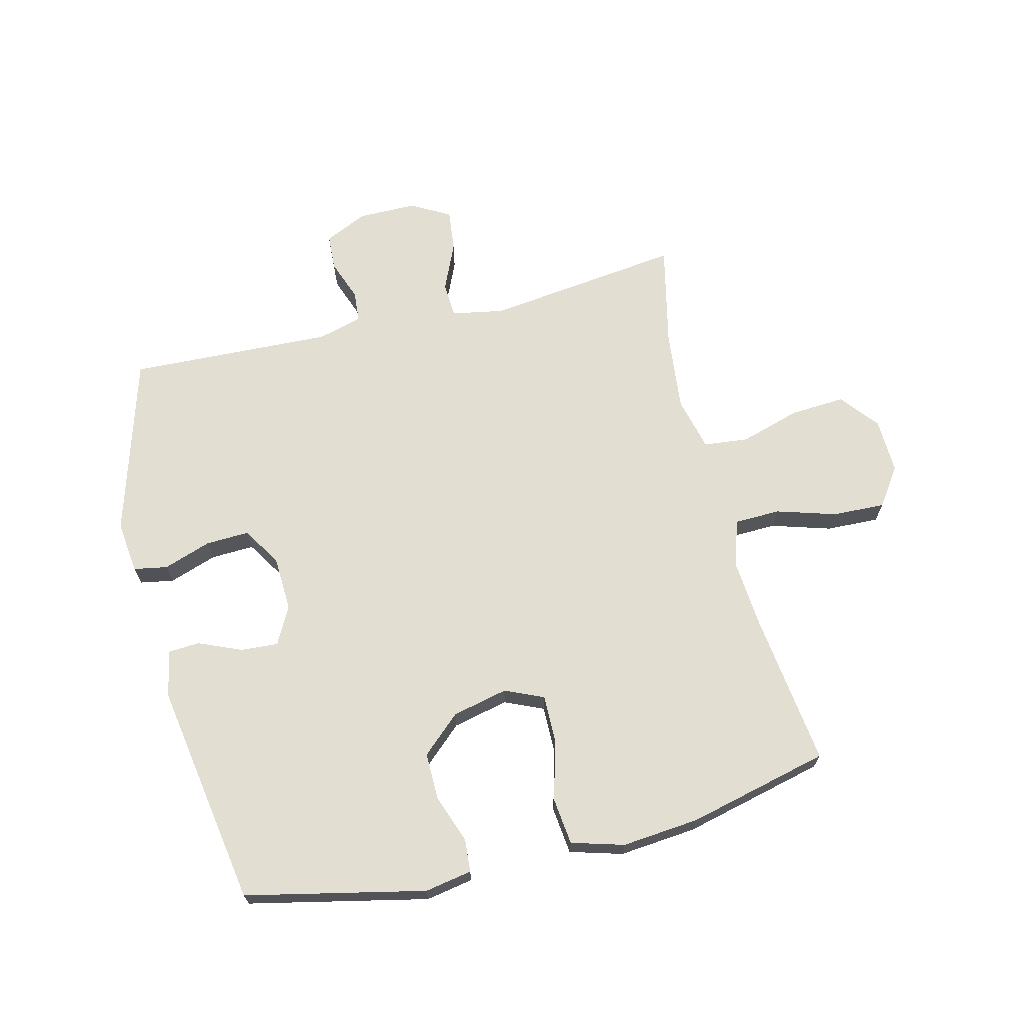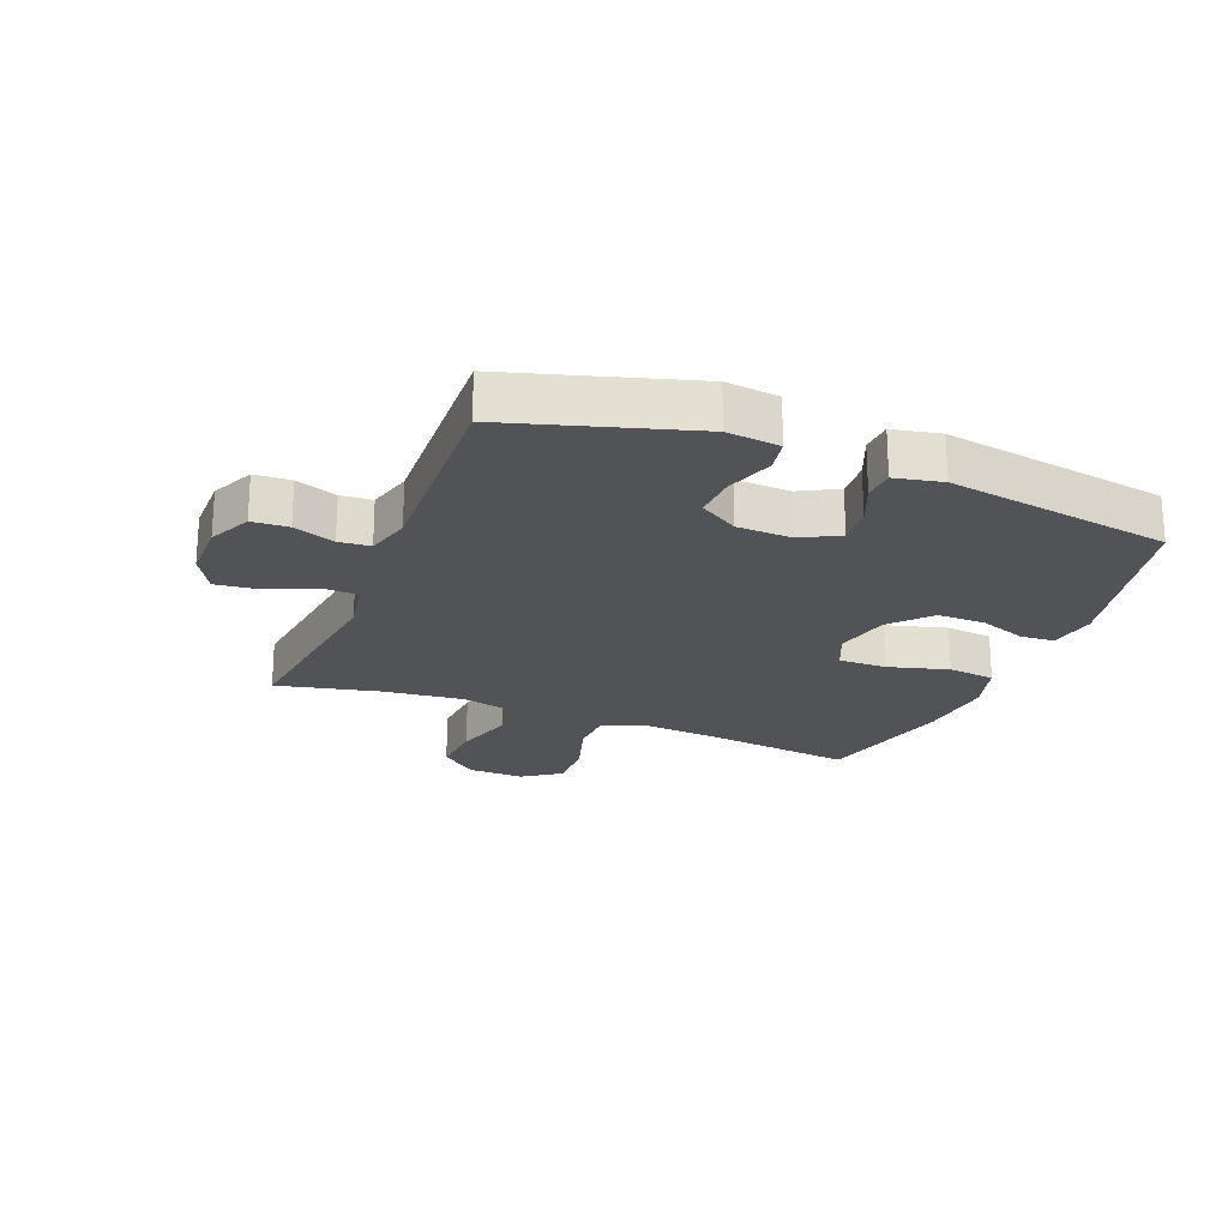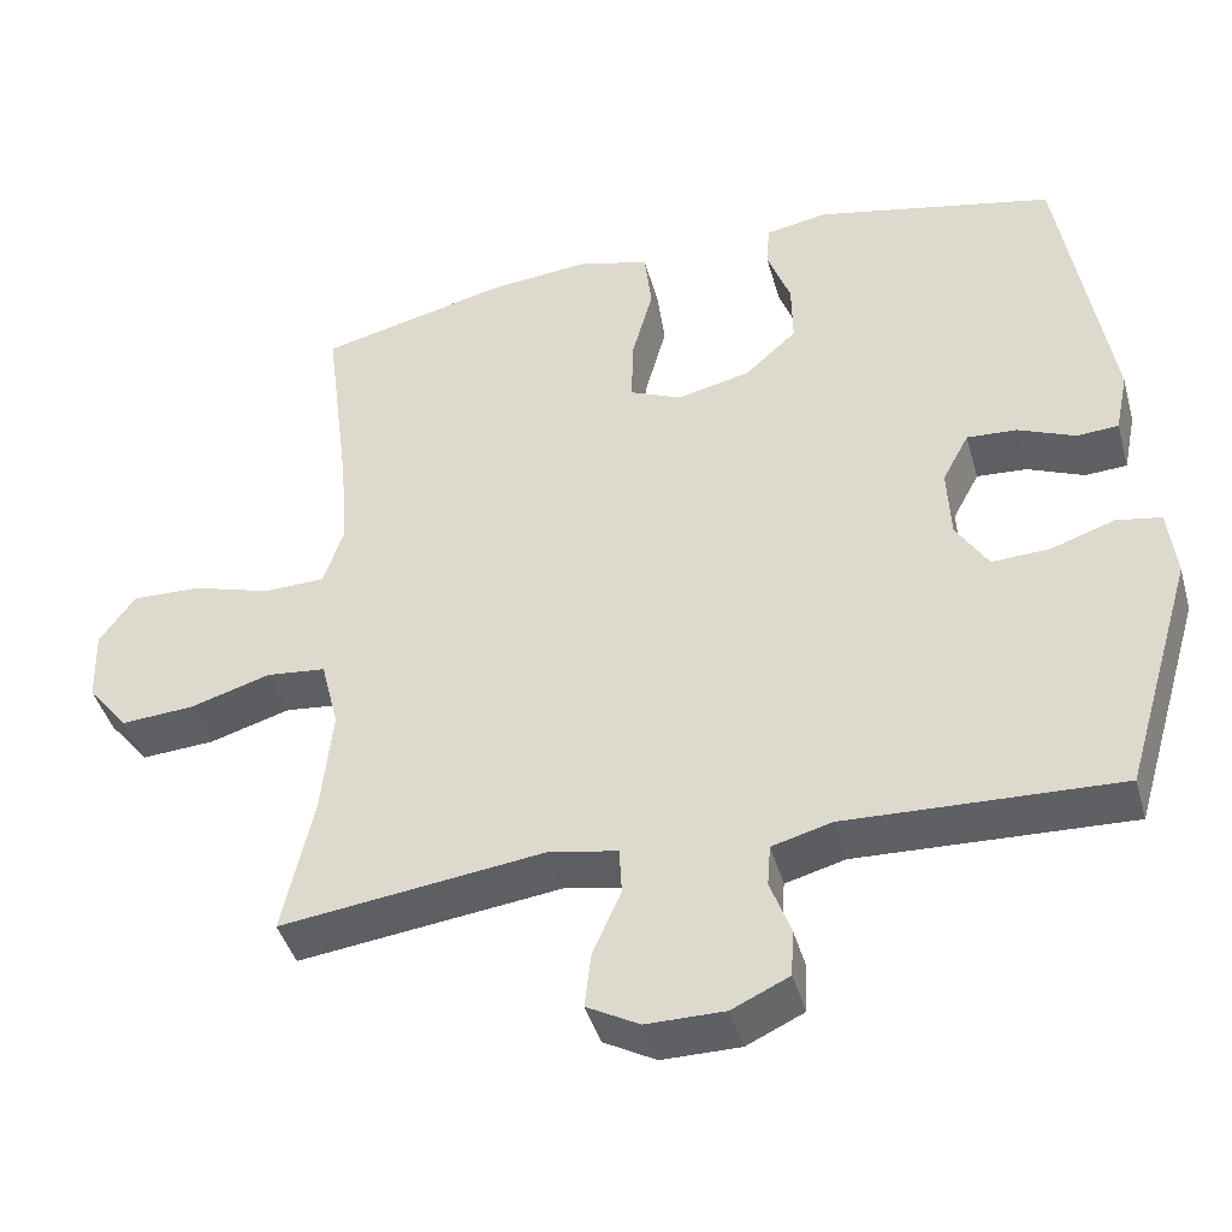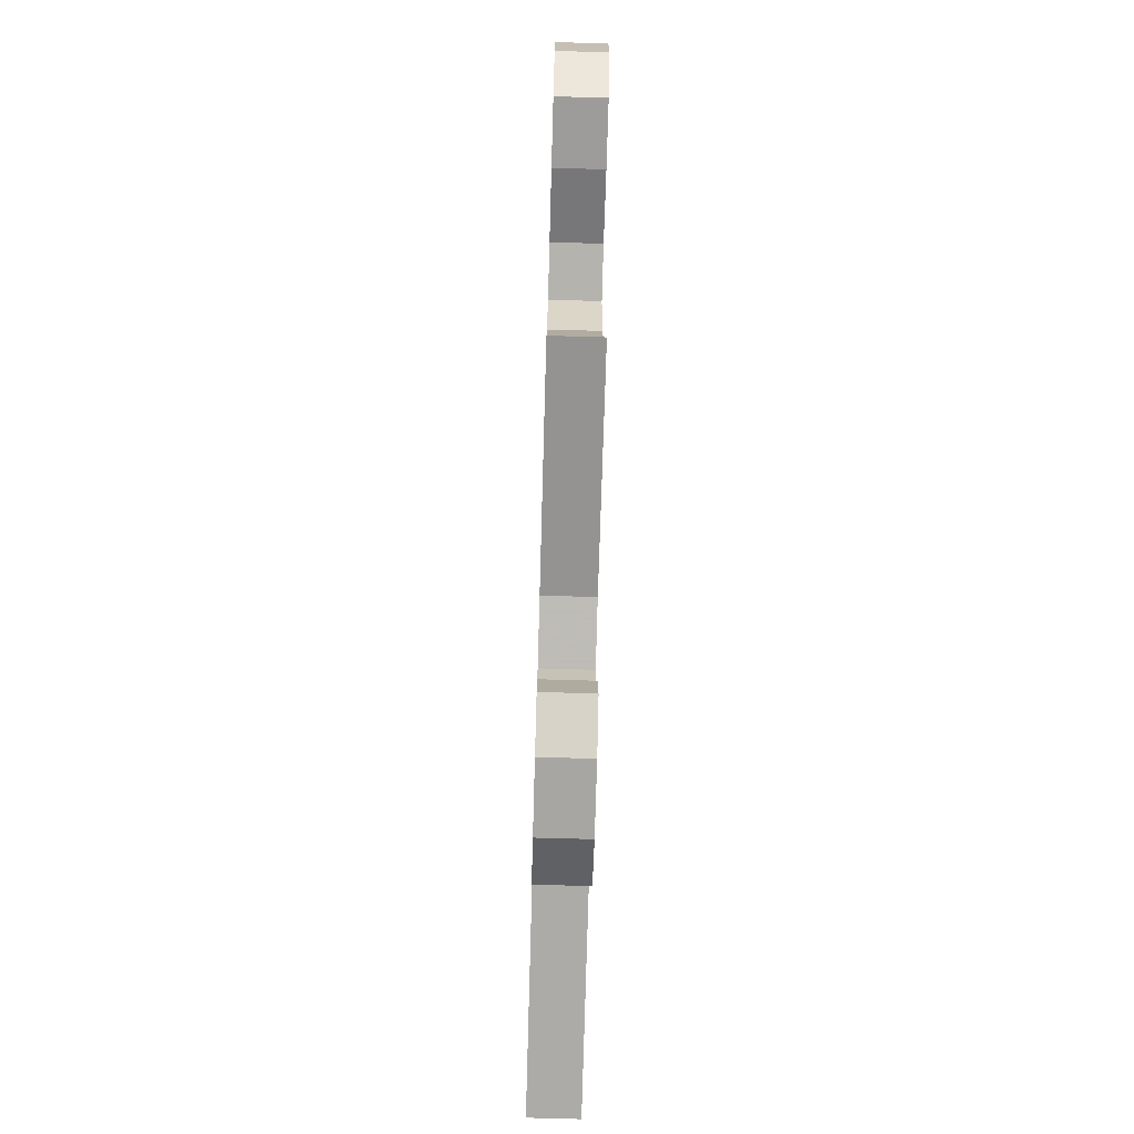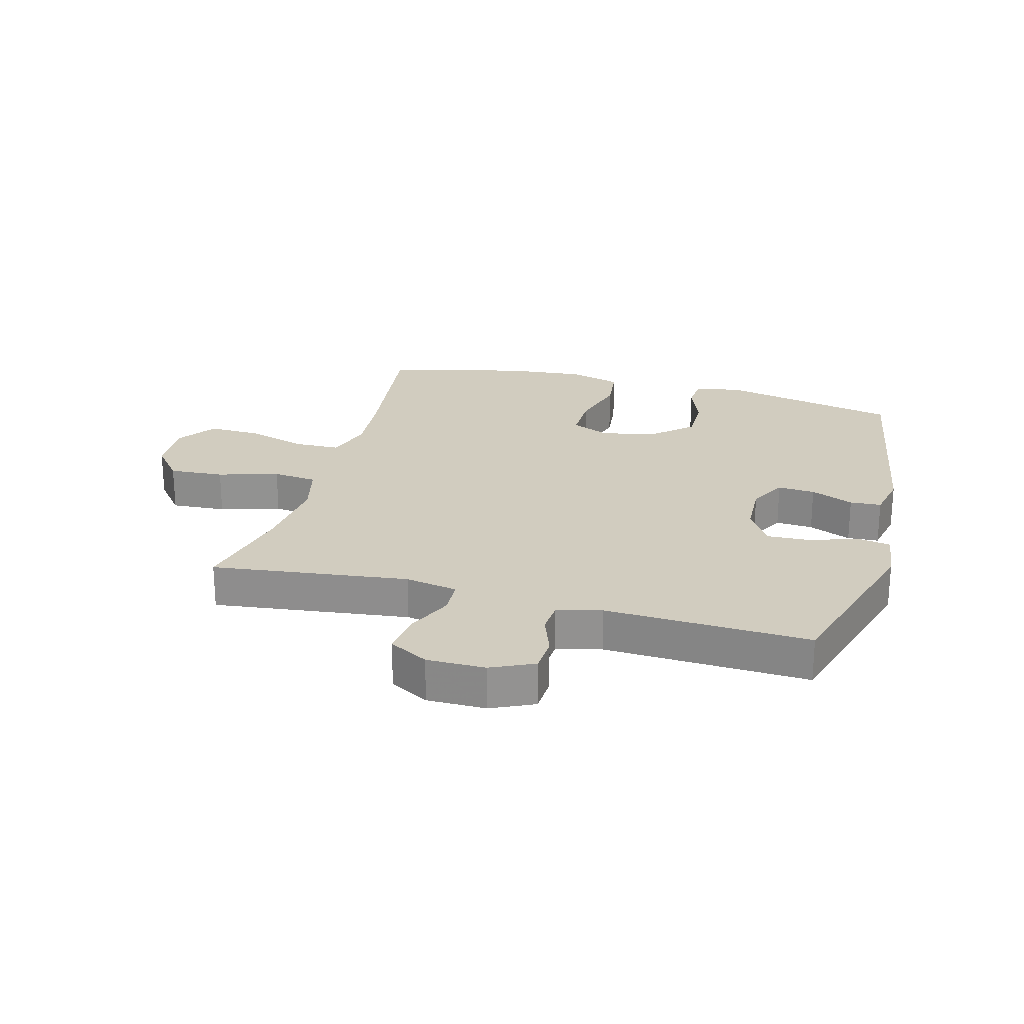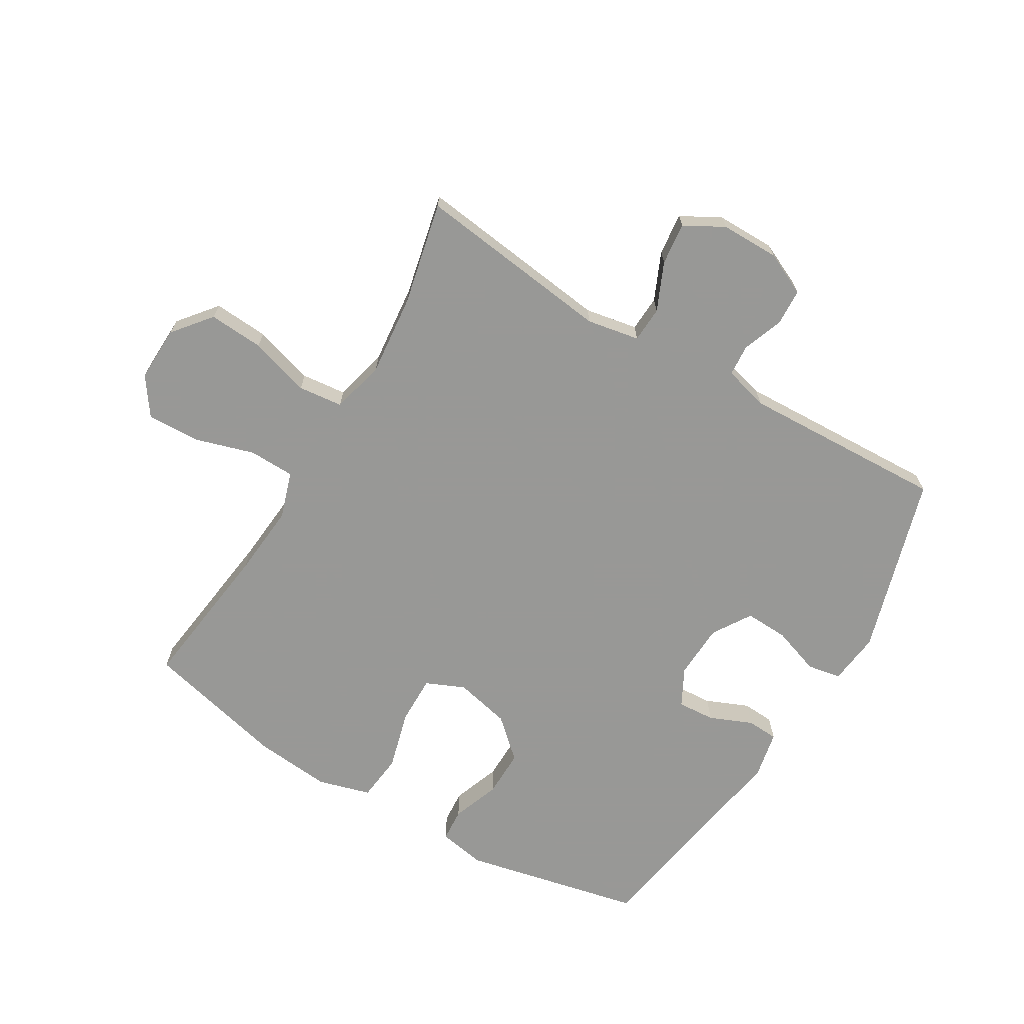
<metadata>
{"format":"obj","ext":"obj","renderer":"f3d","projection":"perspective","resolution":1024,"background":"white","views":[{"elev":68.0,"azim":-13.8,"up":"+Y"},{"elev":-22.1,"azim":-111.6,"up":"+Y"},{"elev":-42.9,"azim":-164.6,"up":"+Z"},{"elev":-74.0,"azim":88.4,"up":"+Z"},{"elev":23.9,"azim":-164.8,"up":"+Y"},{"elev":-68.5,"azim":149.2,"up":"+Y"}]}
</metadata>
<code>
v 0.5 0.07 -0.5
v 0.174 0.07 -0.459
v 0.087 0.07 -0.475
v 0.084 0.07 -0.534
v 0.119 0.07 -0.613
v 0.127 0.07 -0.683
v 0.062 0.07 -0.719
v -0.035 0.07 -0.719
v -0.106 0.07 -0.686
v -0.109 0.07 -0.626
v -0.084 0.07 -0.558
v -0.088 0.07 -0.506
v -0.162 0.07 -0.486
v -0.5 0.07 -0.5
v -0.588 0.07 -0.202
v -0.578 0.07 -0.115
v -0.522 0.07 -0.105
v -0.443 0.07 -0.132
v -0.371 0.07 -0.135
v -0.331 0.07 -0.071
v -0.327 0.07 0.02
v -0.36 0.07 0.082
v -0.422 0.07 0.078
v -0.493 0.07 0.048
v -0.545 0.07 0.051
v -0.561 0.07 0.129
v -0.5 0.07 0.5
v -0.203 0.07 0.565
v -0.125 0.07 0.551
v -0.121 0.07 0.496
v -0.15 0.07 0.417
v -0.151 0.07 0.338
v -0.087 0.07 0.28
v 0.005 0.07 0.259
v 0.069 0.07 0.287
v 0.068 0.07 0.367
v 0.041 0.07 0.466
v 0.05 0.07 0.544
v 0.137 0.07 0.569
v 0.265 0.07 0.557
v 0.5 0.07 0.5
v 0.468 0.07 0.249
v 0.458 0.07 0.13
v 0.483 0.07 0.053
v 0.559 0.07 0.051
v 0.658 0.07 0.081
v 0.745 0.07 0.084
v 0.789 0.07 0.021
v 0.786 0.07 -0.071
v 0.735 0.07 -0.134
v 0.644 0.07 -0.128
v 0.544 0.07 -0.098
v 0.47 0.07 -0.106
v 0.448 0.07 -0.195
v 0.462 0.07 -0.329
v 0.5 0 -0.5
v 0.174 0 -0.459
v 0.087 0 -0.475
v 0.084 0 -0.534
v 0.119 0 -0.613
v 0.127 0 -0.683
v 0.062 0 -0.719
v -0.035 0 -0.719
v -0.106 0 -0.686
v -0.109 0 -0.626
v -0.084 0 -0.558
v -0.088 0 -0.506
v -0.162 0 -0.486
v -0.5 0 -0.5
v -0.588 0 -0.202
v -0.578 0 -0.115
v -0.522 0 -0.105
v -0.443 0 -0.132
v -0.371 0 -0.135
v -0.331 0 -0.071
v -0.327 0 0.02
v -0.36 0 0.082
v -0.422 0 0.078
v -0.493 0 0.048
v -0.545 0 0.051
v -0.561 0 0.129
v -0.5 0 0.5
v -0.203 0 0.565
v -0.125 0 0.551
v -0.121 0 0.496
v -0.15 0 0.417
v -0.151 0 0.338
v -0.087 0 0.28
v 0.005 0 0.259
v 0.069 0 0.287
v 0.068 0 0.367
v 0.041 0 0.466
v 0.05 0 0.544
v 0.137 0 0.569
v 0.265 0 0.557
v 0.5 0 0.5
v 0.468 0 0.249
v 0.458 0 0.13
v 0.483 0 0.053
v 0.559 0 0.051
v 0.658 0 0.081
v 0.745 0 0.084
v 0.789 0 0.021
v 0.786 0 -0.071
v 0.735 0 -0.134
v 0.644 0 -0.128
v 0.544 0 -0.098
v 0.47 0 -0.106
v 0.448 0 -0.195
v 0.462 0 -0.329
f 50 51 52
f 49 50 52
f 48 49 52
f 47 48 52
f 46 47 52
f 45 46 52
f 44 45 52 53
f 43 44 53 54
f 40 41 42
f 39 40 42
f 38 39 42
f 37 38 42
f 36 37 42
f 35 36 42 43
f 34 35 43 54
f 29 30 31
f 28 29 31
f 27 28 31
f 26 27 31
f 25 26 31
f 24 25 31
f 23 24 31
f 22 23 31 32
f 21 22 32 33
f 16 17 18
f 15 16 18
f 14 15 18
f 13 14 18
f 12 13 18 19
f 9 10 11
f 8 9 11
f 7 8 11
f 6 7 11
f 5 6 11
f 4 5 11
f 3 4 11 12
f 12 19 20
f 3 12 20
f 2 3 20
f 34 54 55
f 33 34 55
f 21 33 55
f 20 21 55
f 2 20 55
f 1 2 55
f 107 106 105
f 107 105 104
f 107 104 103
f 107 103 102
f 107 102 101
f 107 101 100
f 108 107 100 99
f 109 108 99 98
f 97 96 95
f 97 95 94
f 97 94 93
f 97 93 92
f 97 92 91
f 98 97 91 90
f 109 98 90 89
f 86 85 84
f 86 84 83
f 86 83 82
f 86 82 81
f 86 81 80
f 86 80 79
f 86 79 78
f 87 86 78 77
f 88 87 77 76
f 73 72 71
f 73 71 70
f 73 70 69
f 73 69 68
f 74 73 68 67
f 66 65 64
f 66 64 63
f 66 63 62
f 66 62 61
f 66 61 60
f 66 60 59
f 67 66 59 58
f 75 74 67
f 75 67 58
f 75 58 57
f 110 109 89
f 110 89 88
f 110 88 76
f 110 76 75
f 110 75 57
f 110 57 56
f 1 56 57 2
f 2 57 58 3
f 3 58 59 4
f 4 59 60 5
f 5 60 61 6
f 6 61 62 7
f 7 62 63 8
f 8 63 64 9
f 9 64 65 10
f 10 65 66 11
f 11 66 67 12
f 12 67 68 13
f 13 68 69 14
f 14 69 70 15
f 15 70 71 16
f 16 71 72 17
f 17 72 73 18
f 18 73 74 19
f 19 74 75 20
f 20 75 76 21
f 21 76 77 22
f 22 77 78 23
f 23 78 79 24
f 24 79 80 25
f 25 80 81 26
f 26 81 82 27
f 27 82 83 28
f 28 83 84 29
f 29 84 85 30
f 30 85 86 31
f 31 86 87 32
f 32 87 88 33
f 33 88 89 34
f 34 89 90 35
f 35 90 91 36
f 36 91 92 37
f 37 92 93 38
f 38 93 94 39
f 39 94 95 40
f 40 95 96 41
f 41 96 97 42
f 42 97 98 43
f 43 98 99 44
f 44 99 100 45
f 45 100 101 46
f 46 101 102 47
f 47 102 103 48
f 48 103 104 49
f 49 104 105 50
f 50 105 106 51
f 51 106 107 52
f 52 107 108 53
f 53 108 109 54
f 54 109 110 55
f 55 110 56 1

</code>
